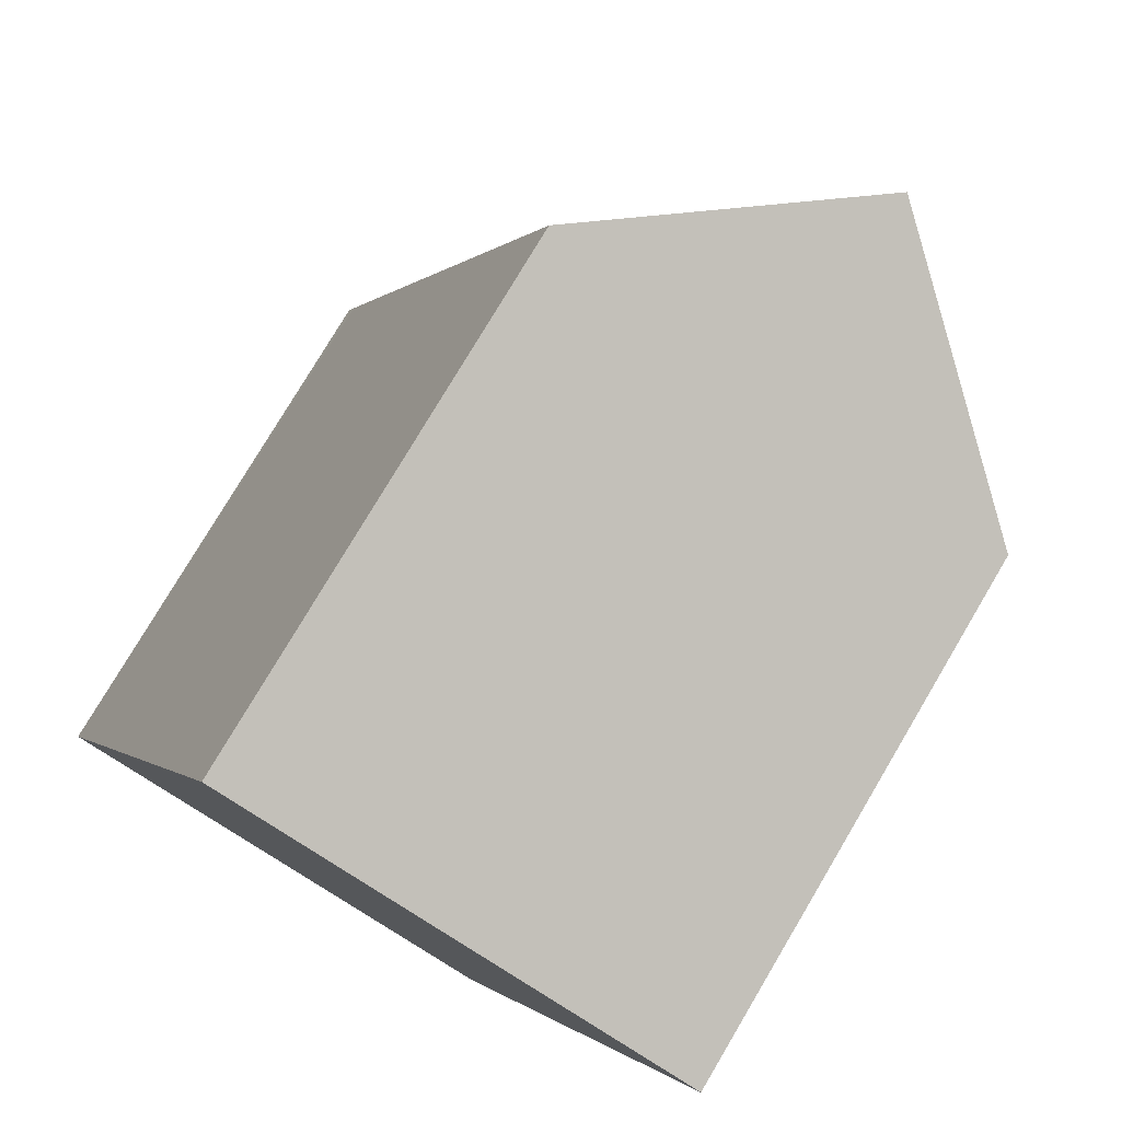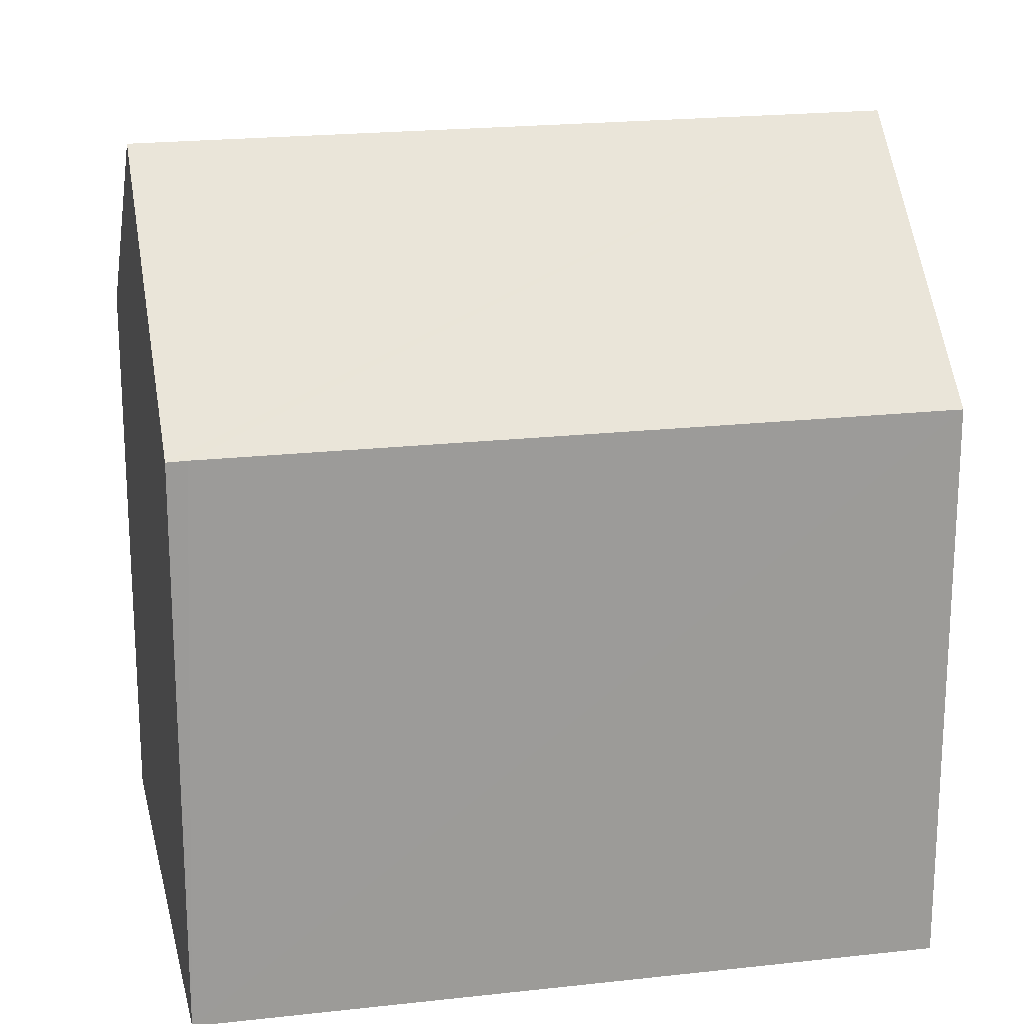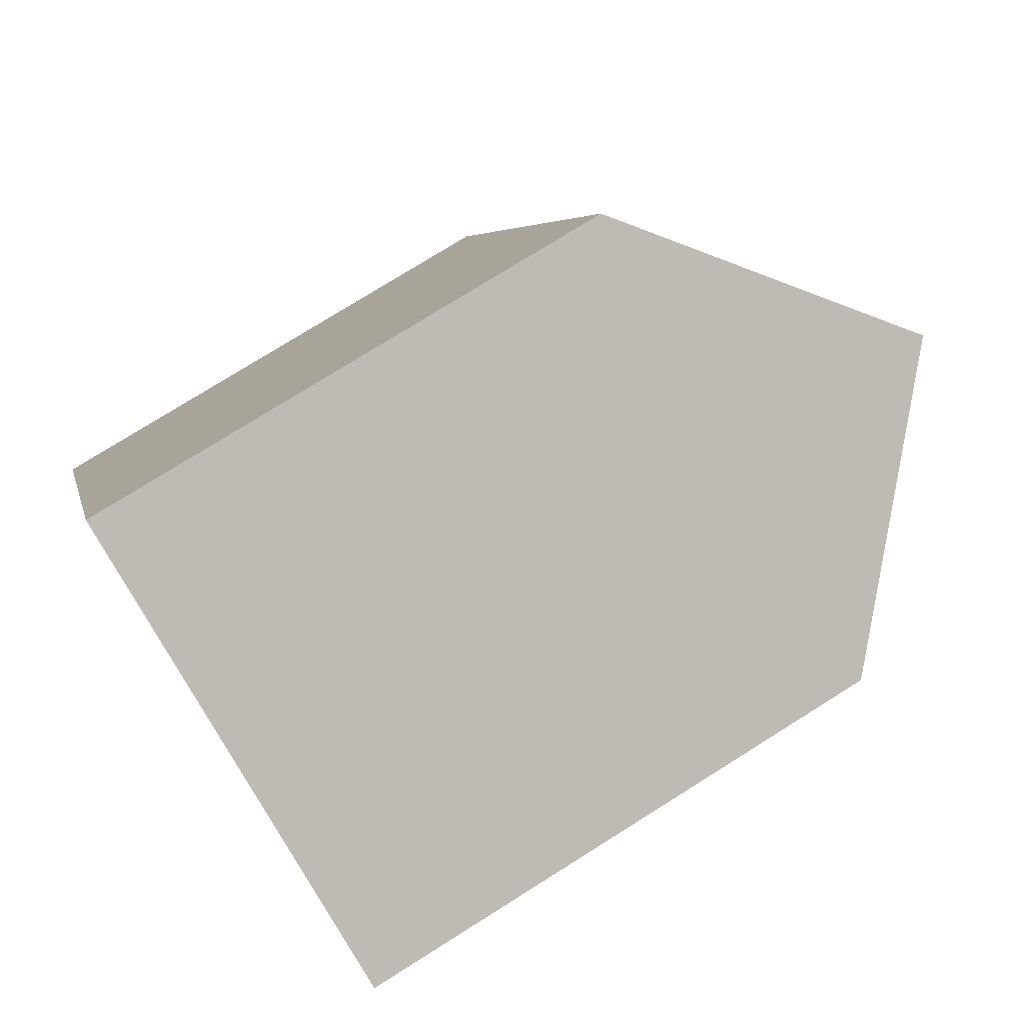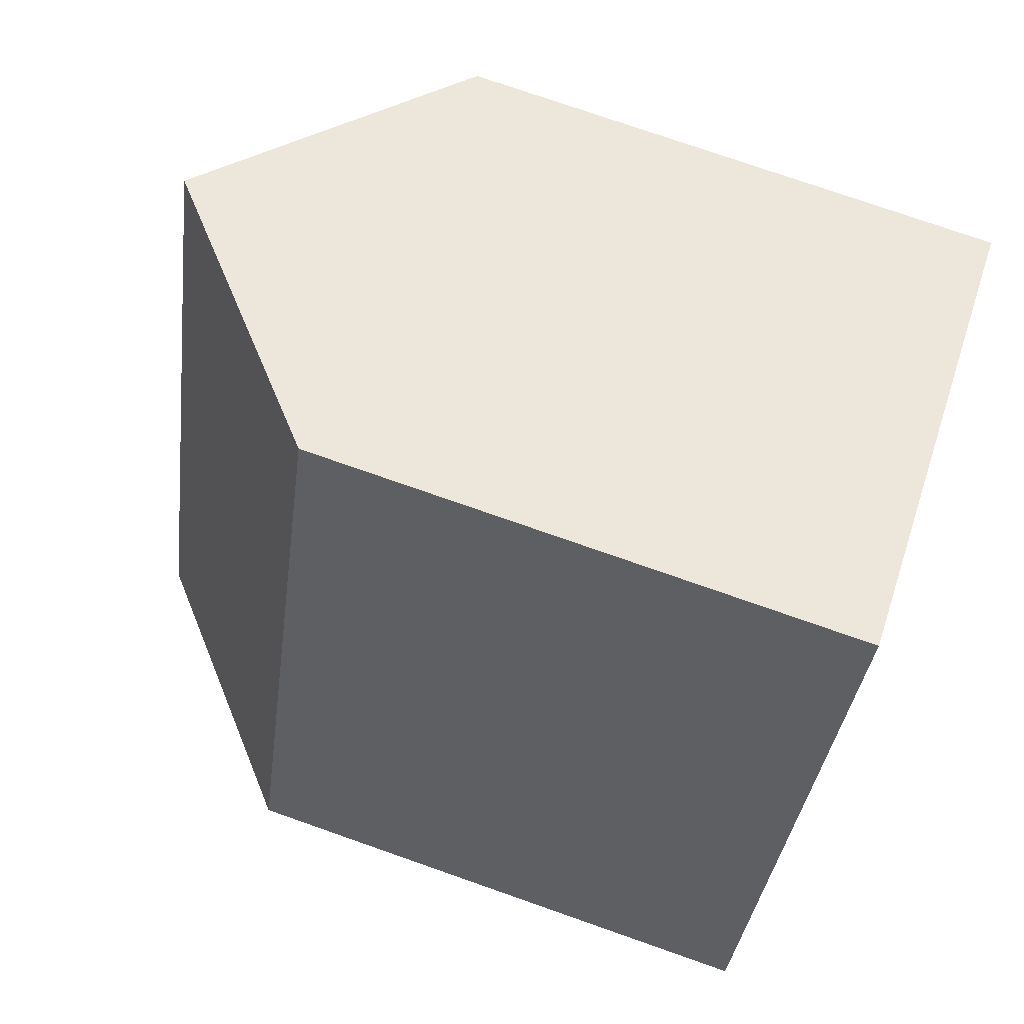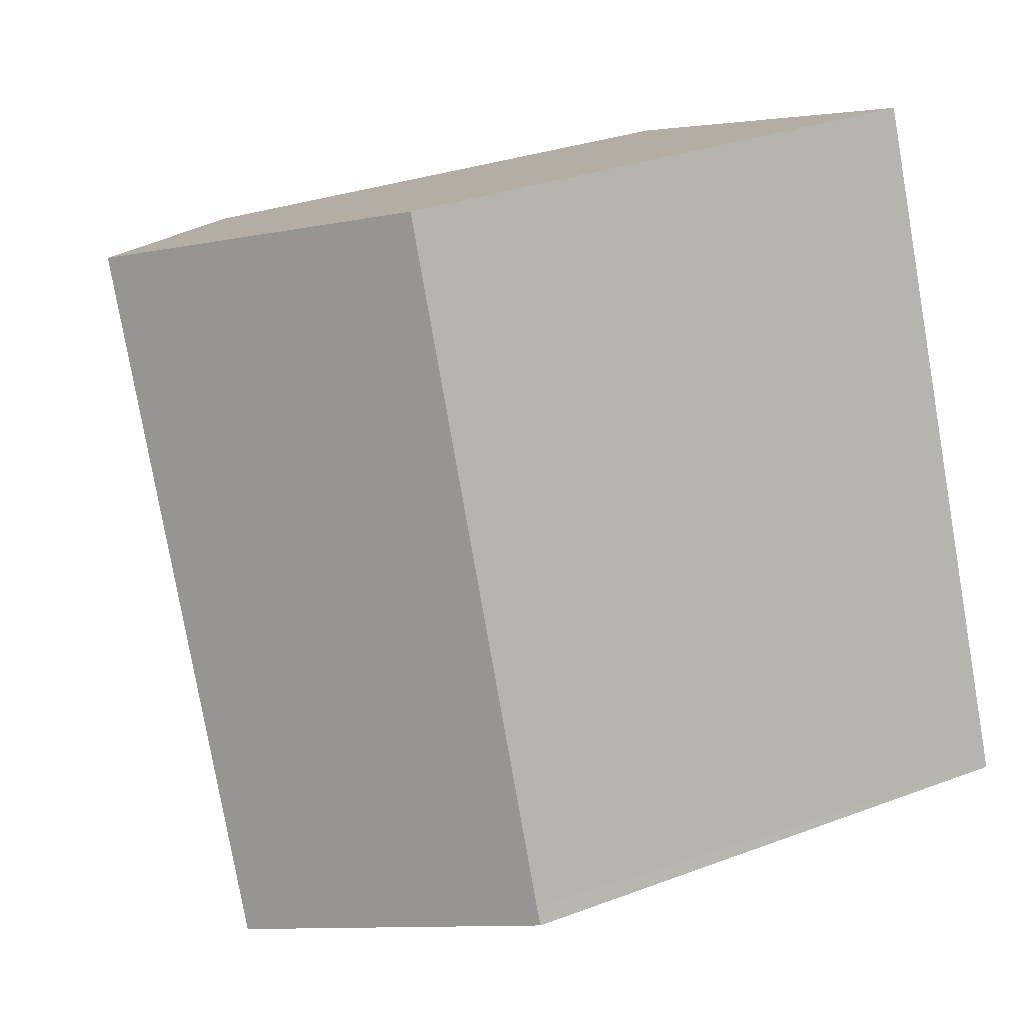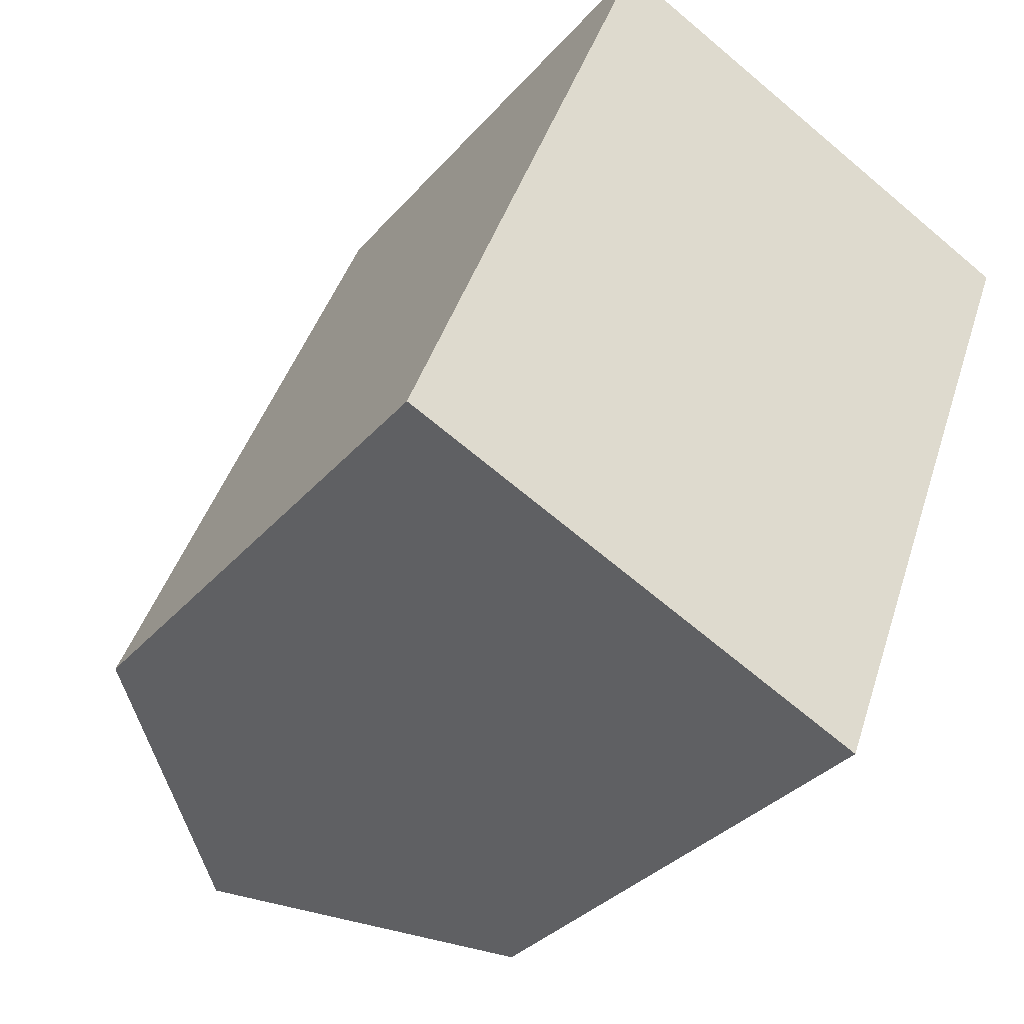
<metadata>
{"format":"obj","ext":"obj","renderer":"f3d","projection":"perspective","resolution":1024,"background":"white","views":[{"elev":78.1,"azim":30.7,"up":"+Z"},{"elev":20.6,"azim":-80.3,"up":"+Y"},{"elev":76.5,"azim":57.9,"up":"+Z"},{"elev":75.9,"azim":-70.7,"up":"+Z"},{"elev":30.8,"azim":-118.3,"up":"+Z"},{"elev":-33.6,"azim":-34.2,"up":"+Z"}]}
</metadata>
<code>
v  5.082 16.27 -2.055
v  15.63 11.67 9.986
v  10.19 11.64 -4.12
v  10.56 16.27 12.04
v  0 11.66 7.14e-16
v  0.154 11.67 0.378
v  5.484 11.66 14.11
v  0 0 0
v  5.484 -8.637e-16 14.11
v  0.154 -2.315e-17 0.378
v  15.63 -6.115e-16 9.986
v  10.56 -7.374e-16 12.04
v  10.19 2.523e-16 -4.12
v  5.082 1.258e-16 -2.055
g defaultobject
f 1 2 3
f 2 1 4
f 5 4 1
f 4 5 6
f 4 6 7
f 8 6 5
f 6 8 7
f 7 8 9
f 9 8 10
f 7 2 4
f 2 7 9
f 2 9 11
f 11 9 12
f 11 3 2
f 3 11 13
f 3 5 1
f 5 3 8
f 8 3 14
f 14 3 13
f 10 12 9
f 12 10 8
f 12 8 14
f 12 14 11
f 11 14 13

</code>
